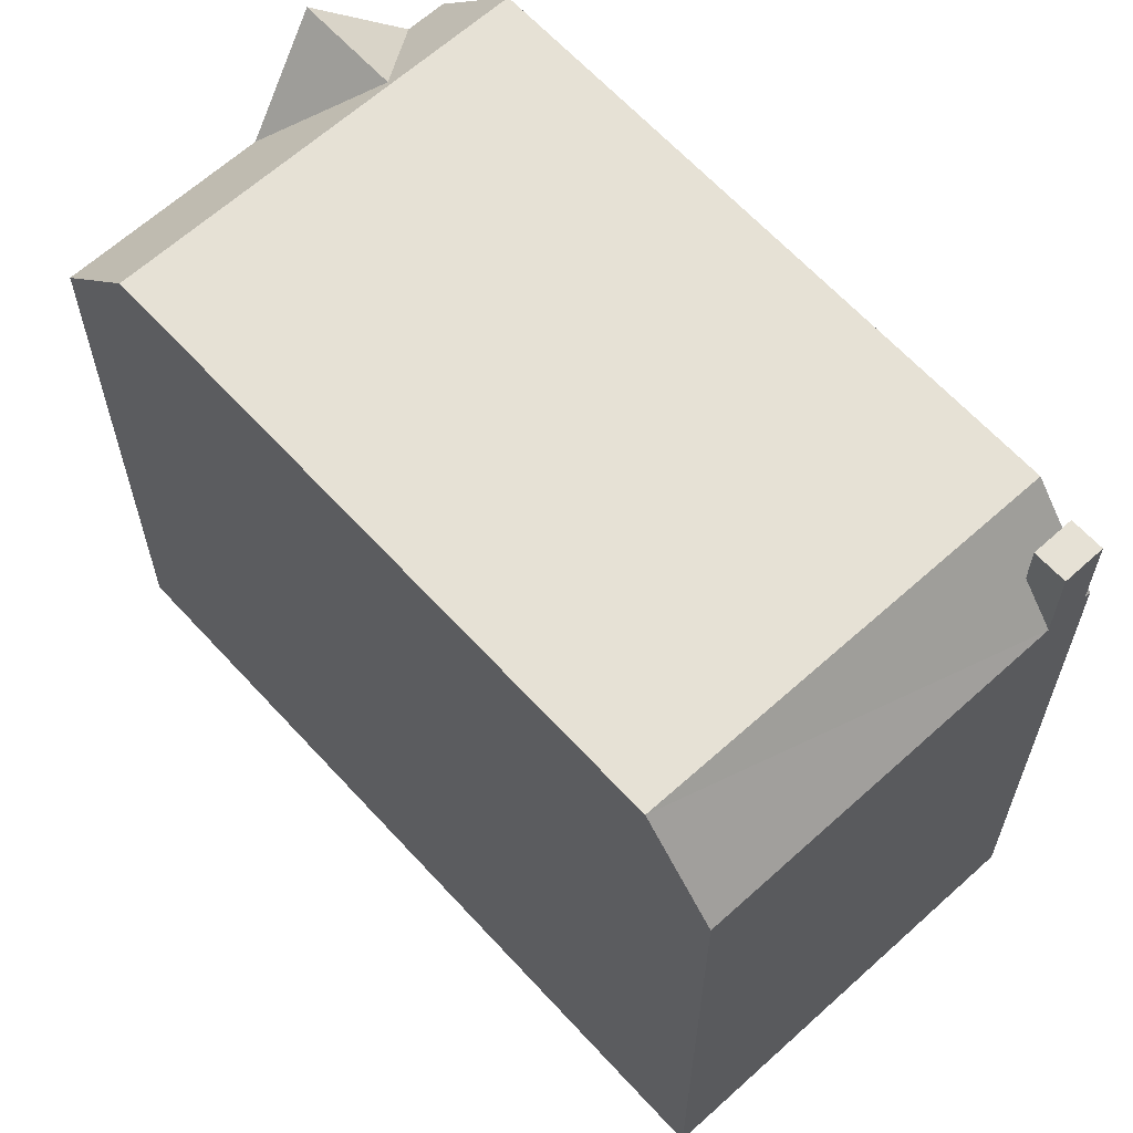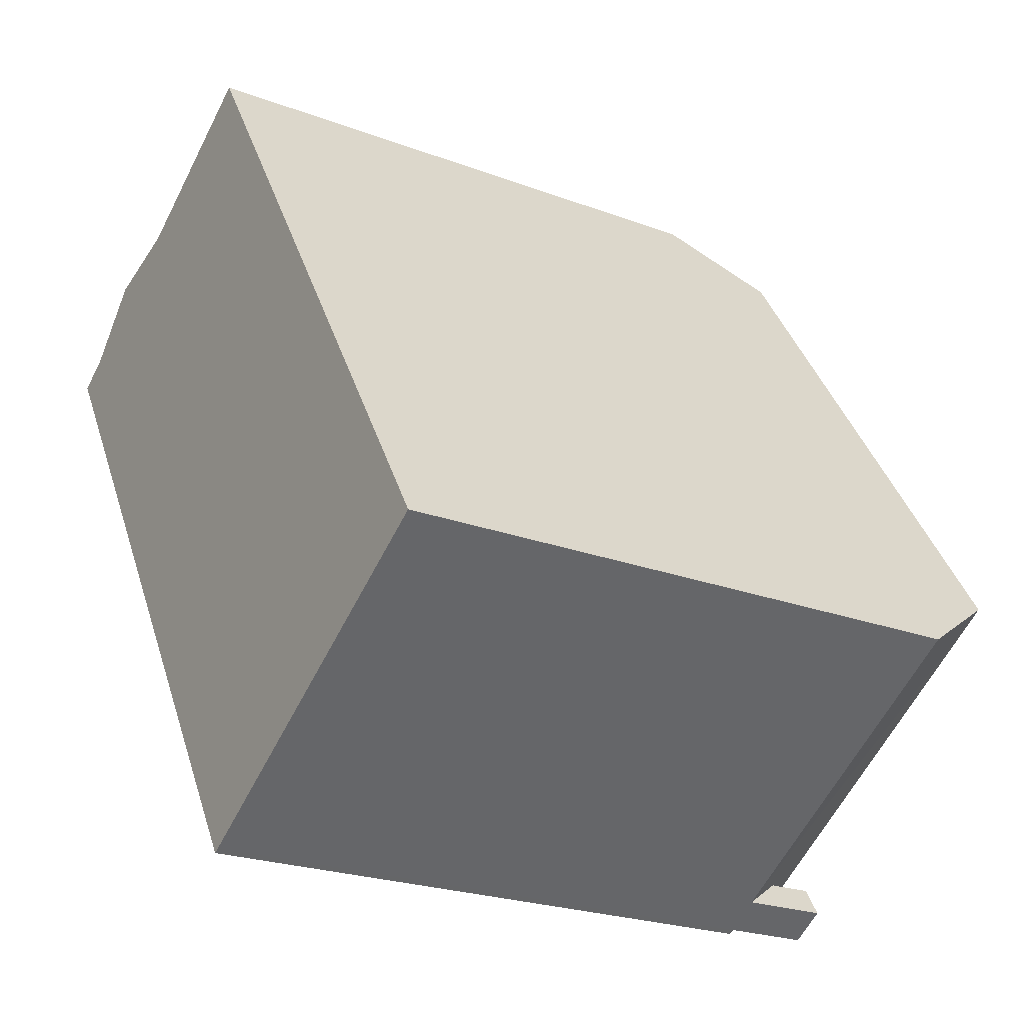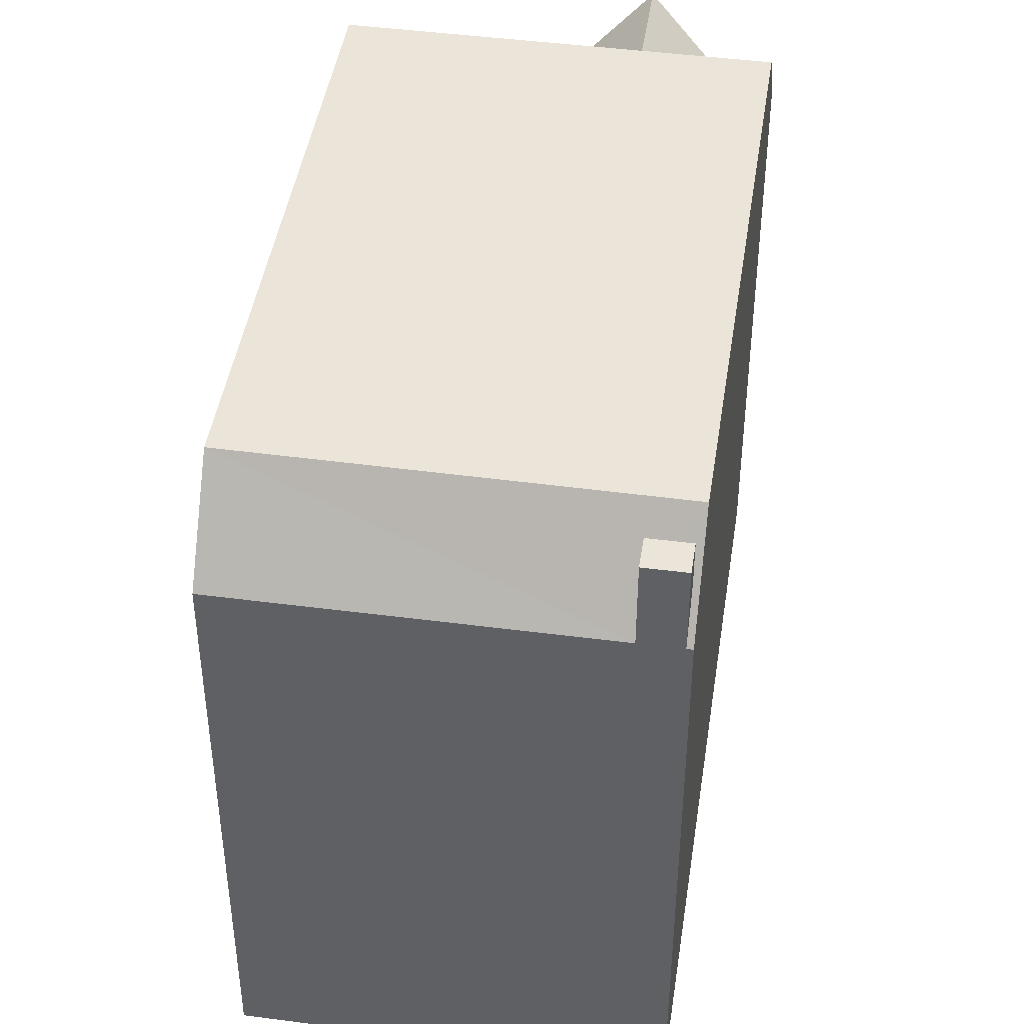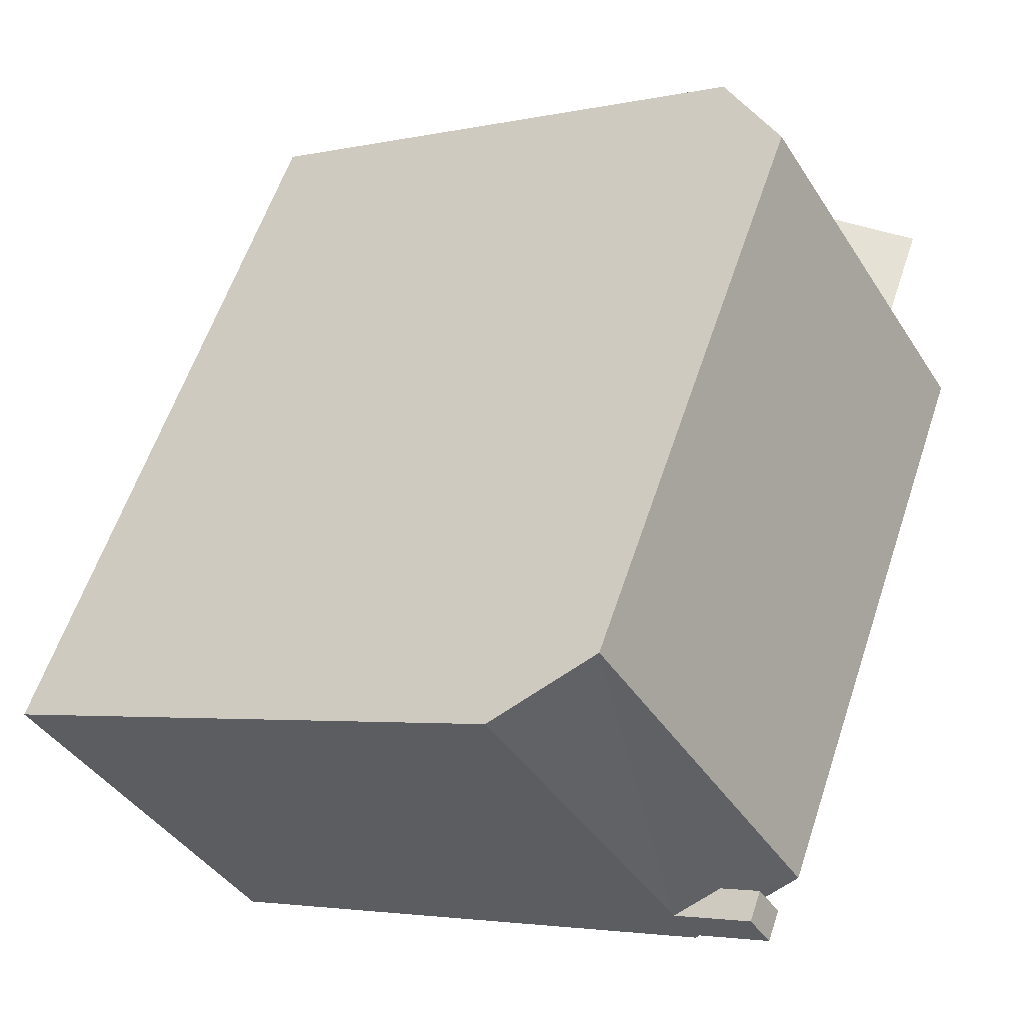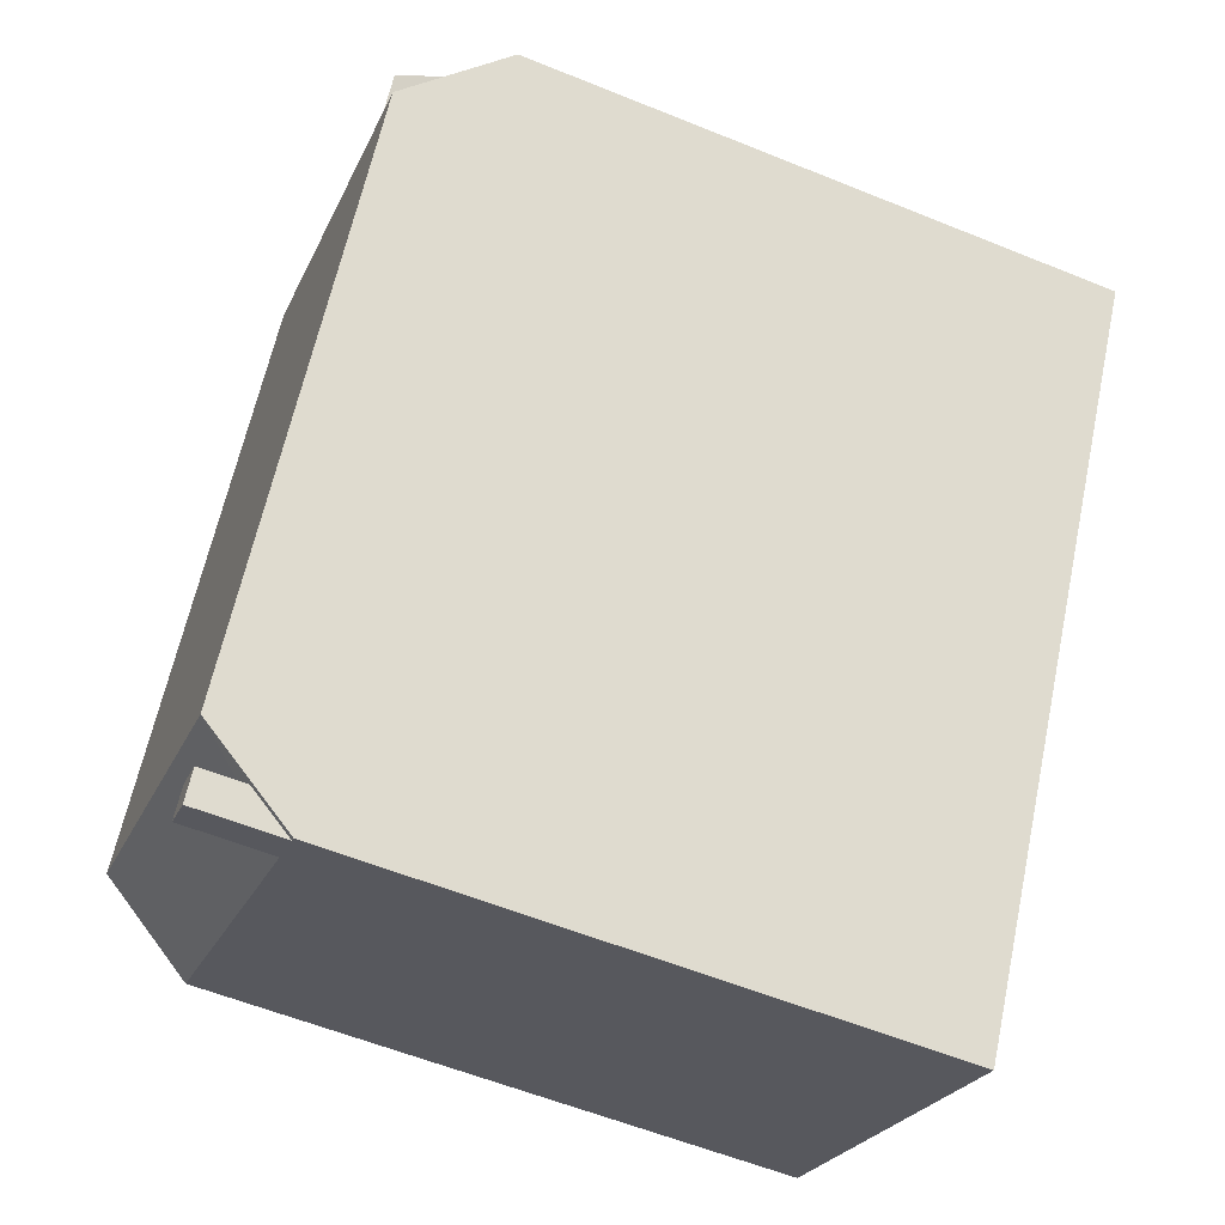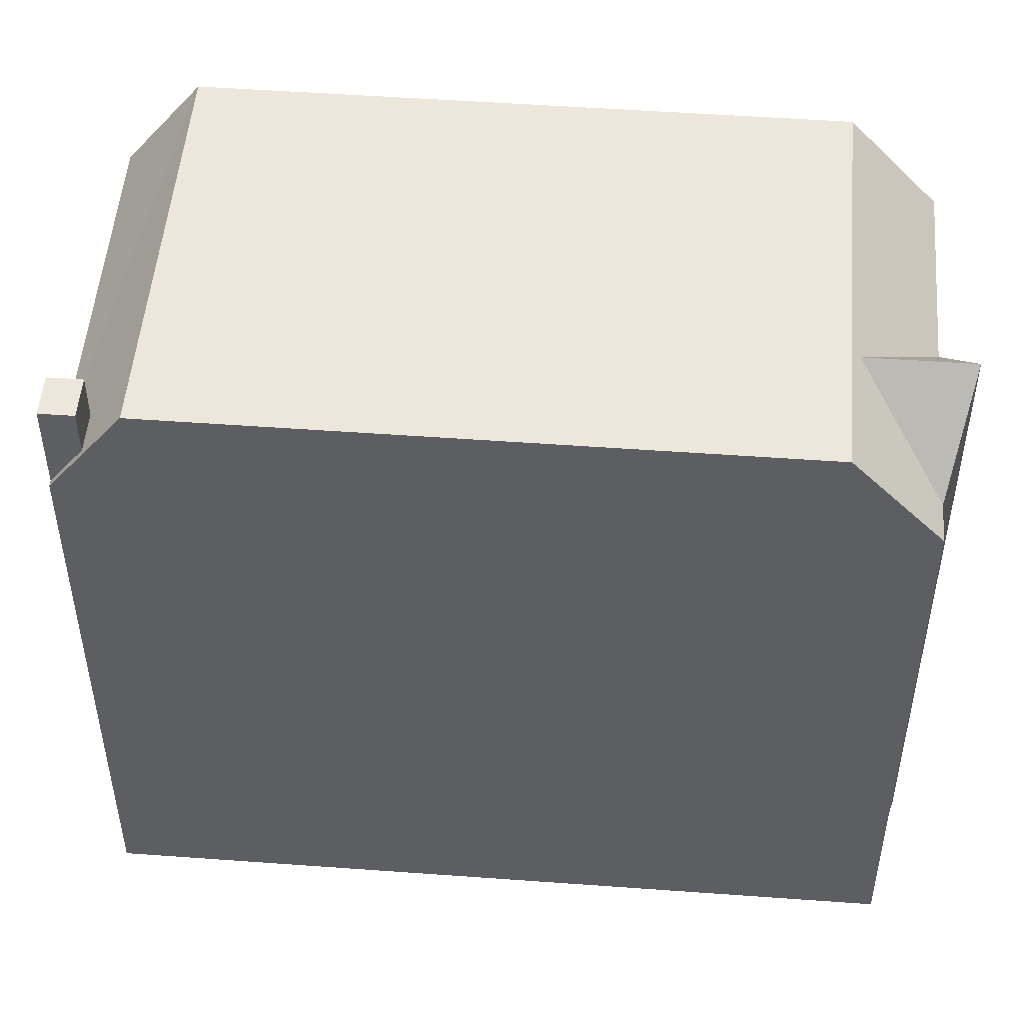
<metadata>
{"format":"obj","ext":"obj","renderer":"f3d","projection":"perspective","resolution":1024,"background":"white","views":[{"elev":64.1,"azim":105.3,"up":"+Y"},{"elev":-23.3,"azim":57.6,"up":"+Z"},{"elev":44.6,"azim":156.4,"up":"+Y"},{"elev":-3.4,"azim":126.4,"up":"+Z"},{"elev":-58.1,"azim":-112.8,"up":"+Z"},{"elev":50.8,"azim":-117.7,"up":"+Y"}]}
</metadata>
<code>
v 0.3701 6.227 -7.386
v 1.004 6.227 -6.987
v 1.322 6.227 -7.492
v 0.6881 6.227 -7.892
v -5.163 6.214 5.48
v -3.606 4.633 5.958
v -4.168 6.214 3.896
v -6.266 4.633 4.279
v -5.163 6.214 5.48
v -4.168 6.214 3.896
v -0.1119 6.369 -6.833
v 0.6881 4.633 -7.892
v 0.5941 4.633 -7.951
v 1.322 4.633 -7.492
v 6.216 6.369 -2.795
v 6.942 4.633 -3.946
v -0.1119 6.369 -6.833
v 0.6745 5.417 -7.195
v 0.3701 5.417 -7.386
v -0.1119 6.369 -6.833
v 0.3701 5.417 -7.386
v 0.6881 4.633 -7.892
v -0.1119 6.369 -6.833
v 6.216 6.369 -2.795
v 1.004 5.414 -6.987
v 1.004 5.414 -6.987
v 6.216 6.369 -2.795
v 1.322 4.633 -7.492
v -0.1119 6.369 -6.833
v 1.004 5.414 -6.987
v 0.6745 5.417 -7.195
v -6.031 6.369 2.546
v -4.168 6.214 3.896
v 0.3071 6.369 6.567
v -3.606 4.633 5.958
v -0.5319 4.633 7.897
v 0.3071 6.369 6.567
v -6.266 4.633 4.279
v -4.168 6.214 3.896
v -6.031 6.369 2.546
v -6.88 4.633 3.892
v -6.266 4.633 4.279
v -6.031 6.369 2.546
v -4.168 6.214 3.896
v -3.606 4.633 5.958
v 0.3071 6.369 6.567
v -6.031 6.369 2.546
v 0.3071 6.369 6.567
v 6.216 6.369 -2.795
v -0.1119 6.369 -6.833
v 0.6745 5.417 -7.195
v 1.004 5.414 -6.987
v 1.004 6.227 -6.987
v 0.3701 6.227 -7.386
v 0.3701 5.417 -7.386
v 0.6745 5.417 -7.195
v 0.3701 6.227 -7.386
v 0.6745 5.417 -7.195
v 1.004 6.227 -6.987
v 1.004 5.414 -6.987
v 1.322 4.633 -7.492
v 1.322 6.227 -7.492
v 1.004 6.227 -6.987
v 0.6881 6.227 -7.892
v 1.322 6.227 -7.492
v 1.322 4.633 -7.492
v 0.6881 4.633 -7.892
v 1.322 4.633 -7.492
v 6.942 4.633 -3.946
v 6.942 -6.213 -3.946
v 1.322 -6.213 -7.492
v 0.5941 4.633 -7.951
v 0.6411 -6.213 -7.922
v 0.5941 -6.213 -7.951
v 0.6411 -6.213 -7.922
v 0.6881 4.633 -7.892
v 0.6881 -6.213 -7.892
v 0.5941 4.633 -7.951
v 0.6881 4.633 -7.892
v 0.6411 -6.213 -7.922
v 0.6881 4.633 -7.892
v 1.322 4.633 -7.492
v 1.322 -6.213 -7.492
v 0.6881 -6.213 -7.892
v 0.3701 6.227 -7.386
v 0.6881 6.227 -7.892
v 0.3701 5.417 -7.386
v 0.3701 5.417 -7.386
v 0.6881 6.227 -7.892
v 0.6881 4.633 -7.892
v -5.163 -6.213 5.48
v -3.606 -6.213 5.958
v -3.606 4.633 5.958
v -5.163 6.214 5.48
v -5.714 -6.213 4.879
v -5.163 -6.213 5.48
v -5.163 6.214 5.48
v -6.266 4.633 4.279
v -6.266 -6.213 4.279
v -5.714 -6.213 4.879
v -6.266 4.633 4.279
v -5.714 -6.213 4.879
v -5.163 6.214 5.48
v -0.1119 6.369 -6.833
v 0.2411 -6.213 -7.392
v -0.1119 -6.213 -6.833
v 0.2411 -6.213 -7.392
v 0.5941 4.633 -7.951
v 0.5941 -6.213 -7.951
v -0.1119 6.369 -6.833
v 0.5941 4.633 -7.951
v 0.2411 -6.213 -7.392
v -6.88 4.633 3.892
v -6.455 -6.213 3.219
v -6.88 -6.213 3.892
v -6.455 -6.213 3.219
v -6.031 6.369 2.546
v -6.031 -6.213 2.546
v -6.88 4.633 3.892
v -6.031 6.369 2.546
v -6.455 -6.213 3.219
v -6.031 6.369 2.546
v -0.1119 6.369 -6.833
v -0.1119 -6.213 -6.833
v -6.031 -6.213 2.546
v 6.216 -6.213 -2.795
v 6.942 -6.213 -3.946
v 6.942 4.633 -3.946
v 6.216 6.369 -2.795
v -0.5319 -6.213 7.897
v 0.3071 -6.213 6.567
v 0.3071 6.369 6.567
v -0.5319 4.633 7.897
v 0.3071 -6.213 6.567
v 6.216 -6.213 -2.795
v 6.216 6.369 -2.795
v 0.3071 6.369 6.567
v -2.069 -6.213 6.927
v -0.5319 -6.213 7.897
v -0.5319 4.633 7.897
v -3.606 4.633 5.958
v -3.606 -6.213 5.958
v -2.069 -6.213 6.927
v -3.606 4.633 5.958
v -2.069 -6.213 6.927
v -0.5319 4.633 7.897
v -6.88 -6.213 3.892
v -6.266 -6.213 4.279
v -6.266 4.633 4.279
v -6.88 4.633 3.892
v -6.455 -6.213 3.219
v -6.031 -6.213 2.546
v -0.1119 -6.213 -6.833
v 0.2411 -6.213 -7.392
v 0.5941 -6.213 -7.951
v 0.6411 -6.213 -7.922
v 0.6881 -6.213 -7.892
v 1.322 -6.213 -7.492
v 6.942 -6.213 -3.946
v 6.216 -6.213 -2.795
v 0.3071 -6.213 6.567
v -0.5319 -6.213 7.897
v -2.069 -6.213 6.927
v -3.606 -6.213 5.958
v -5.163 -6.213 5.48
v -5.714 -6.213 4.879
v -6.266 -6.213 4.279
v -6.88 -6.213 3.892
g CDNNDG02_0015380
f 1 3 4
f 3 1 2
f 5 6 7
f 8 9 10
f 11 12 13
f 14 15 16
f 17 18 19
f 20 21 22
f 23 24 25
f 26 27 28
f 29 30 31
f 32 33 34
f 35 36 37
f 38 39 40
f 41 42 43
f 44 45 46
f 47 49 50
f 47 48 49
f 51 52 53
f 54 55 56
f 57 58 59
f 60 62 63
f 60 61 62
f 64 66 67
f 64 65 66
f 68 69 70
f 71 68 70
f 72 73 74
f 75 76 77
f 78 79 80
f 83 81 82
f 81 83 84
f 85 86 87
f 88 89 90
f 91 93 94
f 93 91 92
f 95 96 97
f 98 99 100
f 101 102 103
f 104 105 106
f 107 108 109
f 110 111 112
f 113 114 115
f 116 117 118
f 119 120 121
f 125 122 124
f 124 122 123
f 127 128 126
f 126 128 129
f 133 130 131
f 131 132 133
f 137 134 136
f 135 136 134
f 138 139 140
f 141 142 143
f 144 145 146
f 147 149 150
f 149 147 148
f 168 151 167
f 154 156 157
f 167 151 152
f 155 156 154
f 154 157 158
f 166 167 152
f 154 158 153
f 164 166 152
f 164 165 166
f 159 160 158
f 160 153 158
f 161 164 152
f 152 153 160
f 162 163 161
f 161 163 164
f 160 161 152

</code>
